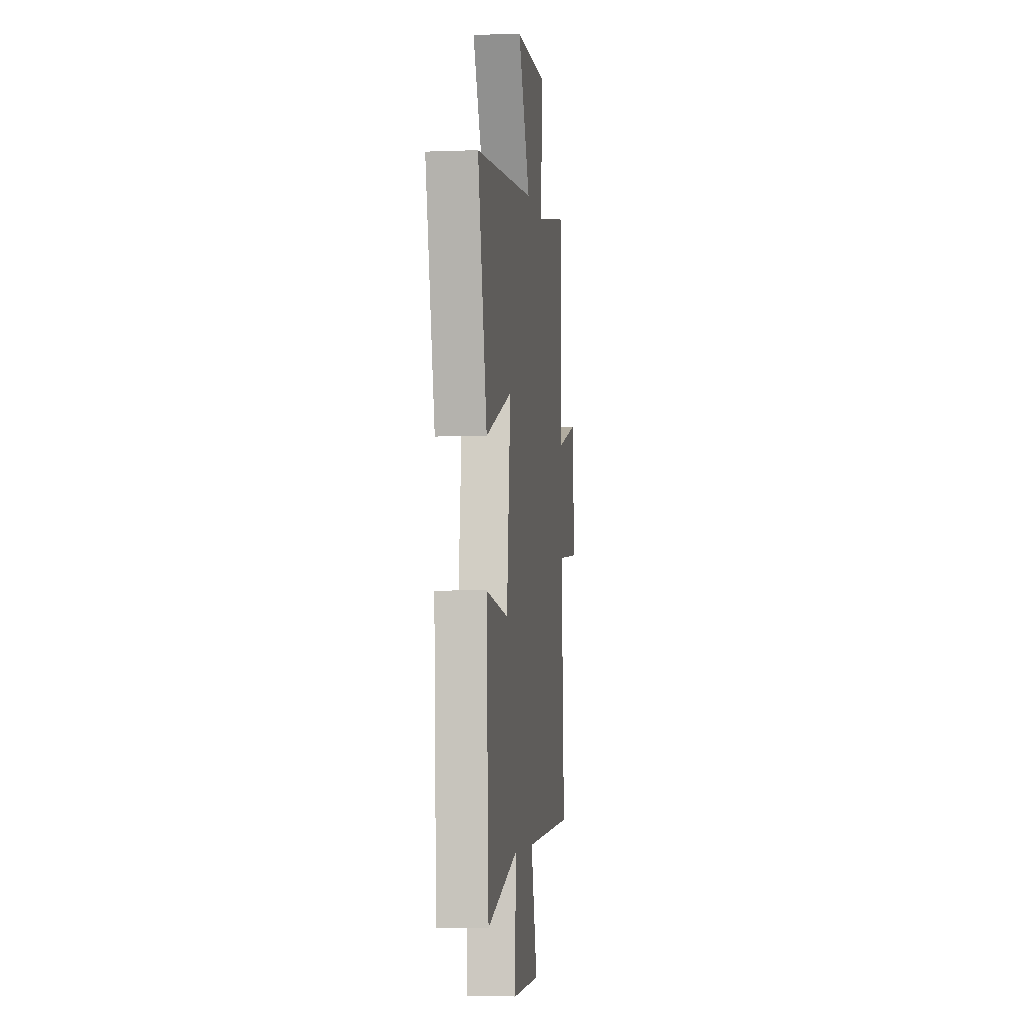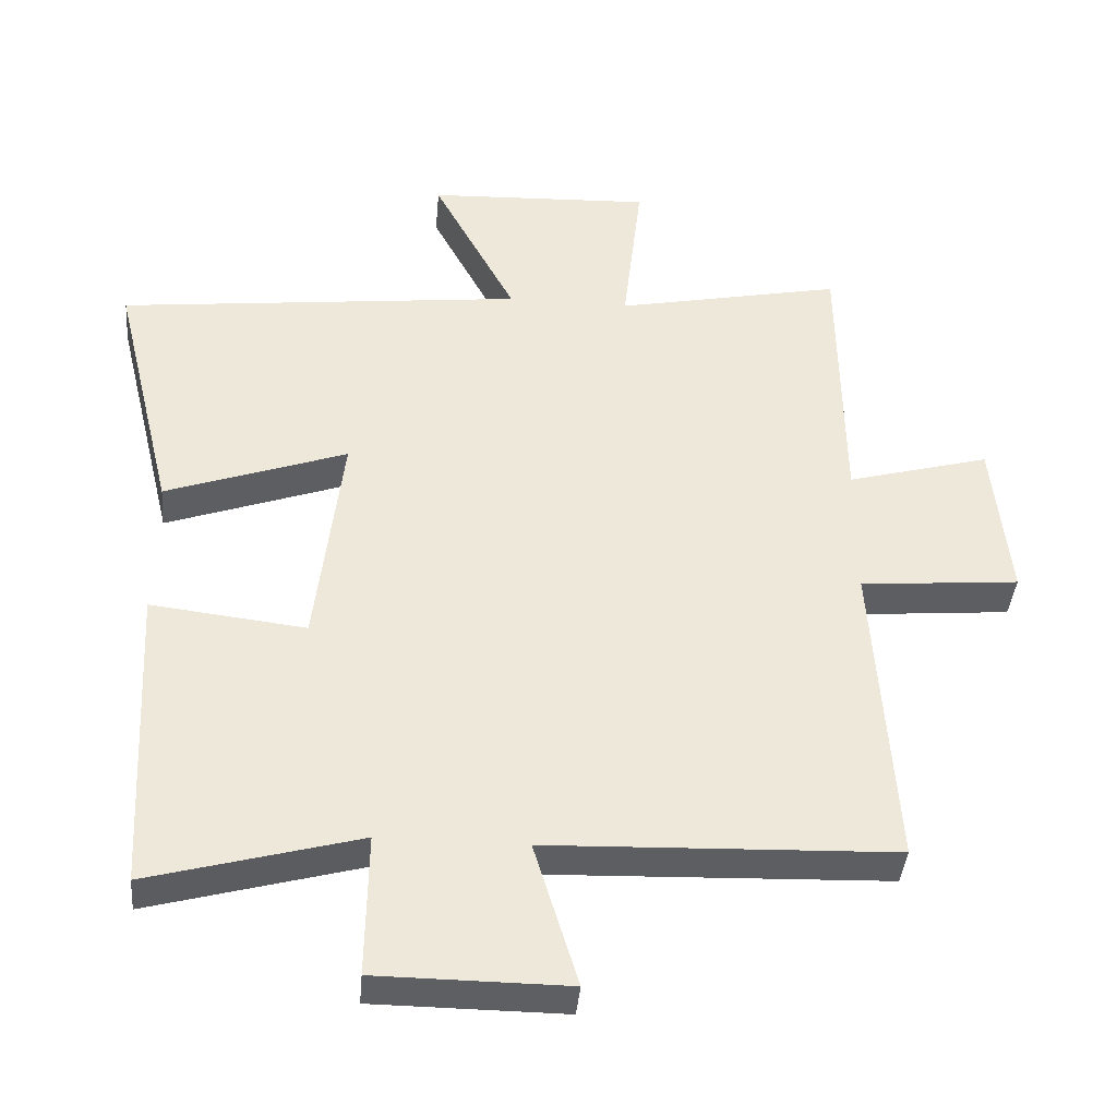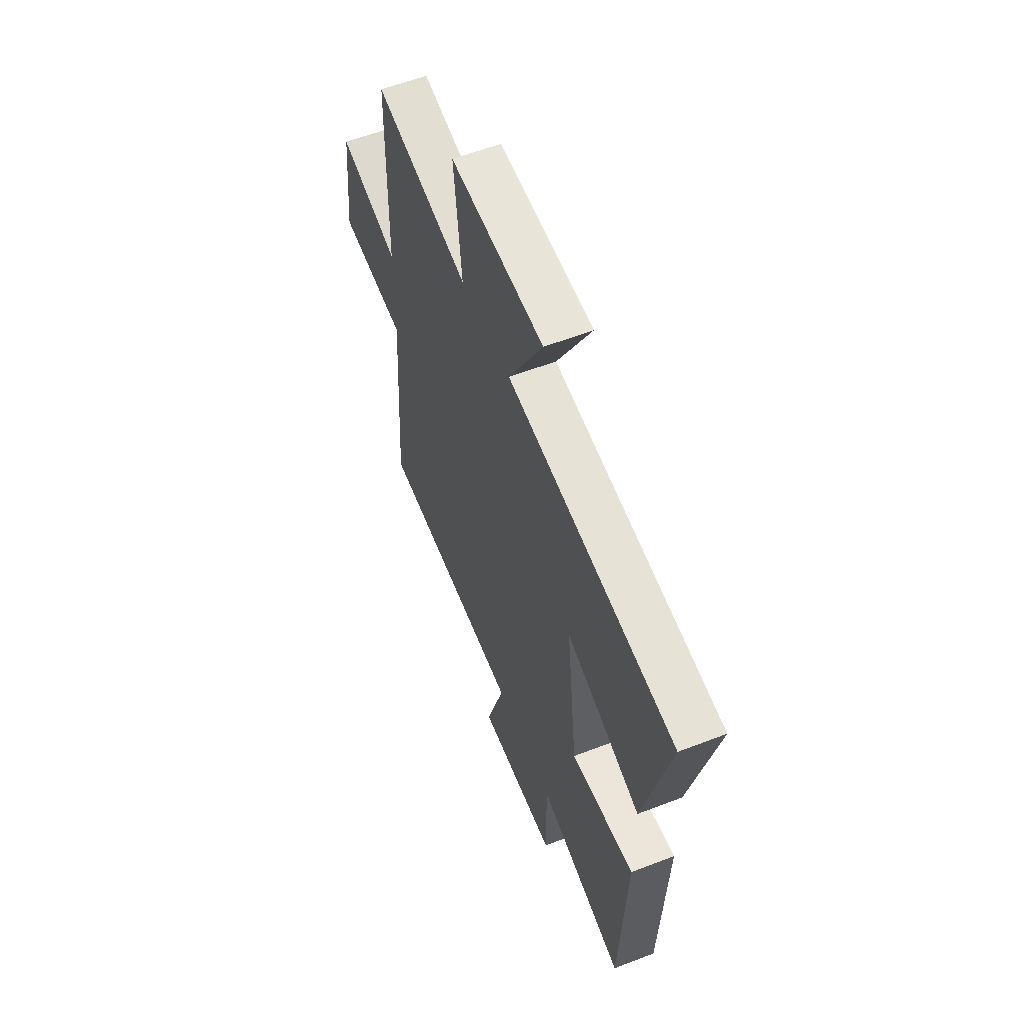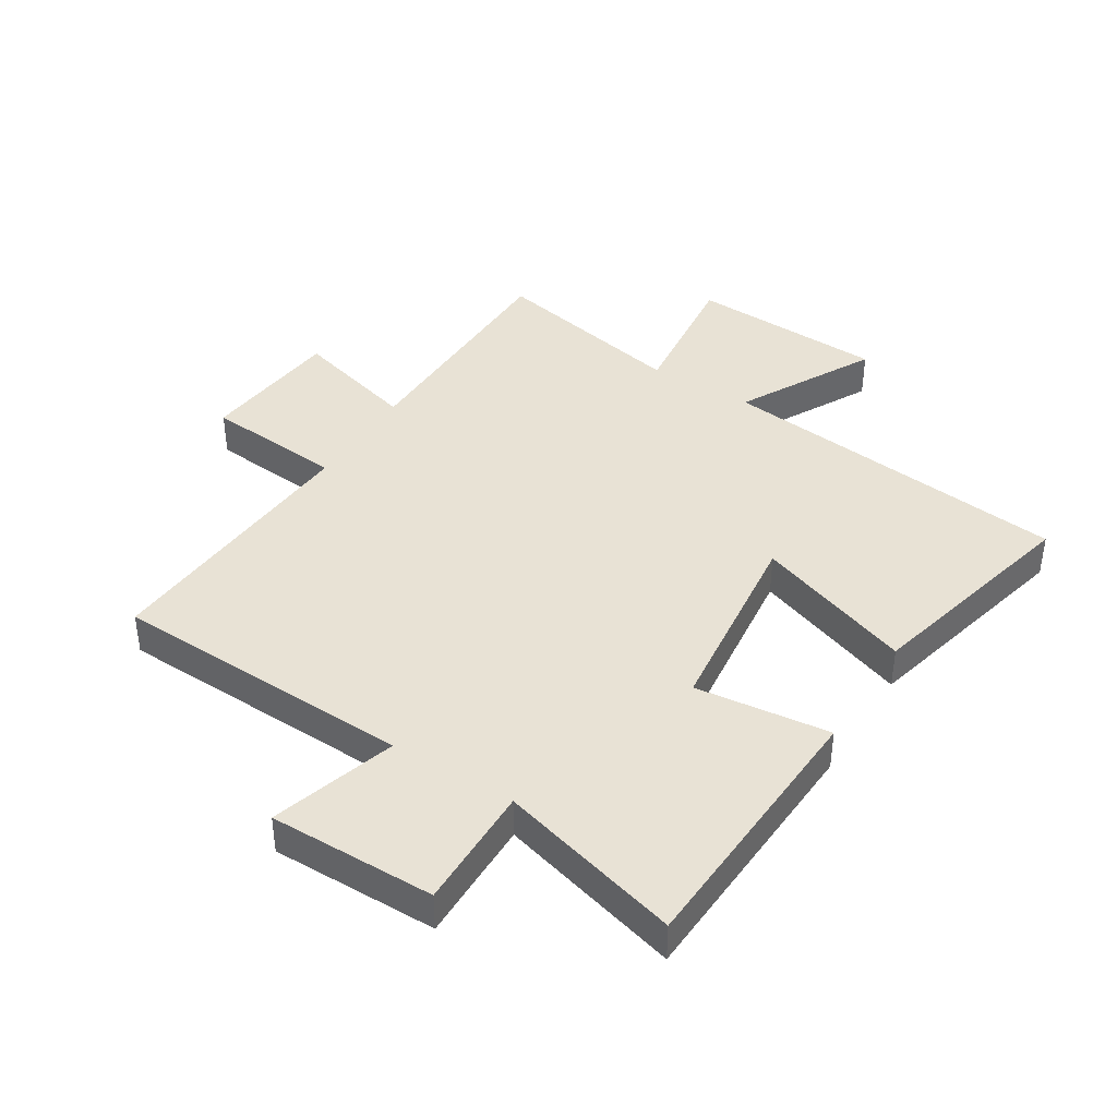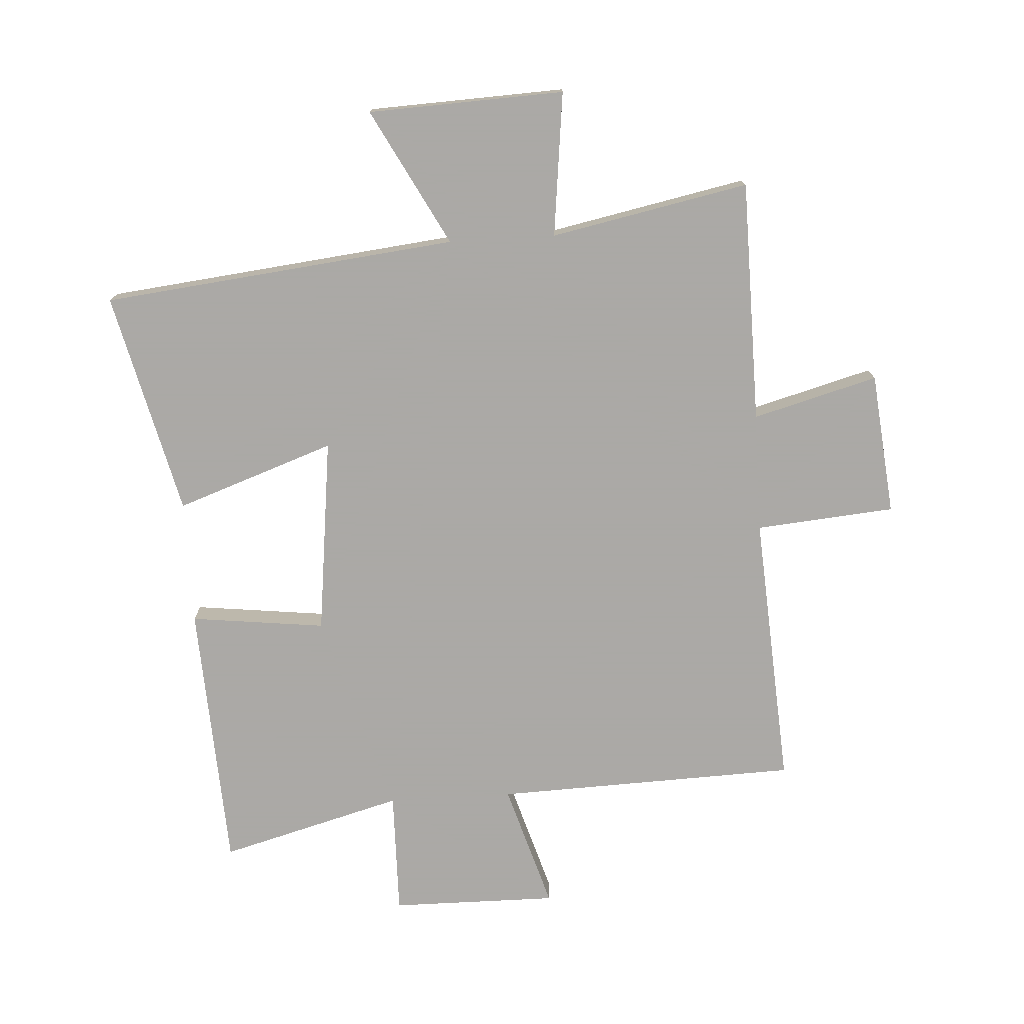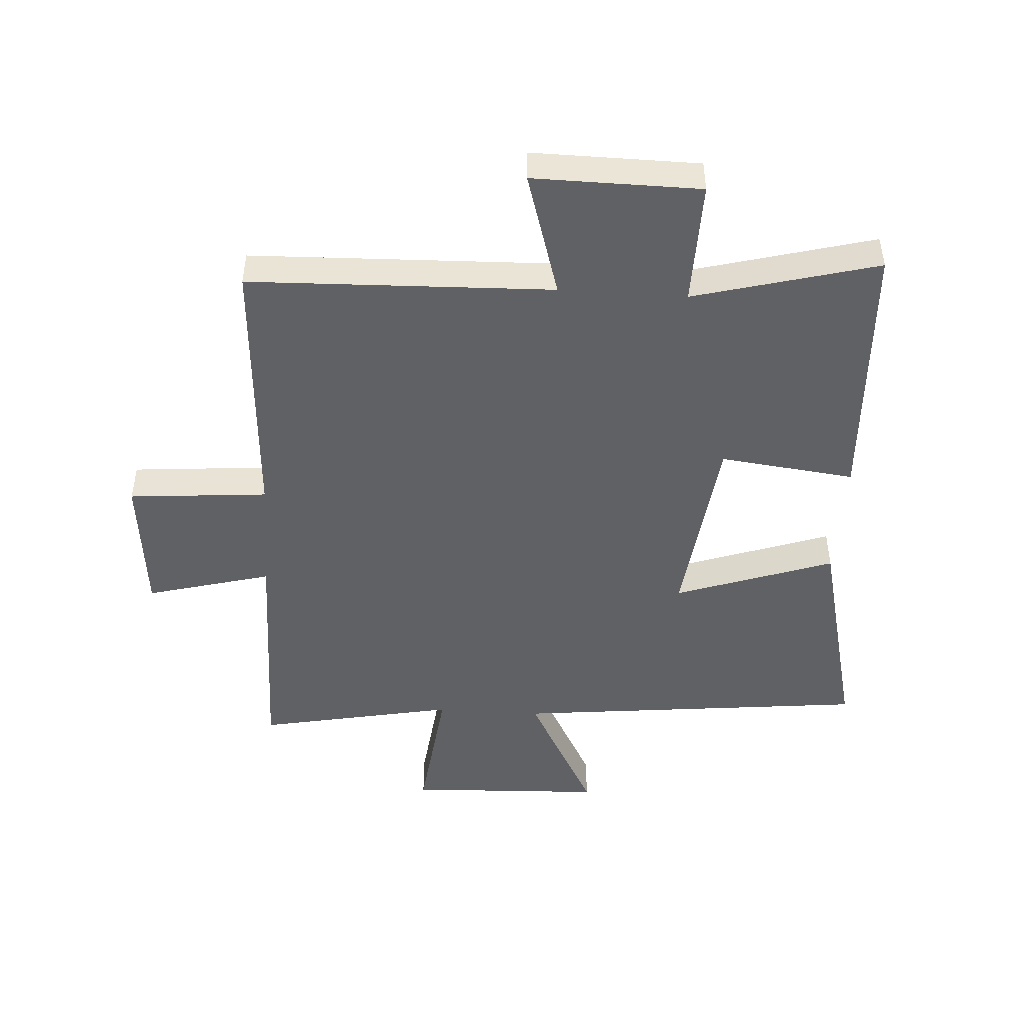
<metadata>
{"format":"obj","ext":"obj","renderer":"f3d","projection":"perspective","resolution":1024,"background":"white","views":[{"elev":-4.8,"azim":-83.1,"up":"+Z"},{"elev":-39.6,"azim":-5.0,"up":"+Z"},{"elev":58.0,"azim":-111.8,"up":"+Z"},{"elev":40.8,"azim":-148.0,"up":"+Y"},{"elev":-75.5,"azim":3.4,"up":"+Y"},{"elev":-47.3,"azim":176.2,"up":"+Y"}]}
</metadata>
<code>
v -0.589 0.07 0.435
v -0.006 0.07 0.5
v -0.125 0.07 0.723
v 0.197 0.07 0.737
v 0.17 0.07 0.5
v 0.495 0.07 0.566
v 0.5 0.07 0.168
v 0.705 0.07 0.224
v 0.729 0.07 -0.01
v 0.5 0.07 -0.03
v 0.53 0.07 -0.483
v 0.032 0.07 -0.5
v 0.095 0.07 -0.707
v -0.179 0.07 -0.705
v -0.176 0.07 -0.5
v -0.477 0.07 -0.582
v -0.5 0.07 -0.137
v -0.278 0.07 -0.163
v -0.24 0.07 0.161
v -0.5 0.07 0.069
v -0.589 0 0.435
v -0.006 0 0.5
v -0.125 0 0.723
v 0.197 0 0.737
v 0.17 0 0.5
v 0.495 0 0.566
v 0.5 0 0.168
v 0.705 0 0.224
v 0.729 0 -0.01
v 0.5 0 -0.03
v 0.53 0 -0.483
v 0.032 0 -0.5
v 0.095 0 -0.707
v -0.179 0 -0.705
v -0.176 0 -0.5
v -0.477 0 -0.582
v -0.5 0 -0.137
v -0.278 0 -0.163
v -0.24 0 0.161
v -0.5 0 0.069
f 19 20 1 2
f 18 19 2
f 15 16 17 18
f 15 18 2
f 12 13 14 15
f 10 11 12 15
f 10 15 2
f 7 8 9 10
f 5 6 7 10
f 5 10 2 3
f 3 4 5
f 22 21 40 39
f 22 39 38
f 38 37 36 35
f 22 38 35
f 35 34 33 32
f 35 32 31 30
f 22 35 30
f 30 29 28 27
f 30 27 26 25
f 23 22 30 25
f 25 24 23
f 1 21 22 2
f 2 22 23 3
f 3 23 24 4
f 4 24 25 5
f 5 25 26 6
f 6 26 27 7
f 7 27 28 8
f 8 28 29 9
f 9 29 30 10
f 10 30 31 11
f 11 31 32 12
f 12 32 33 13
f 13 33 34 14
f 14 34 35 15
f 15 35 36 16
f 16 36 37 17
f 17 37 38 18
f 18 38 39 19
f 19 39 40 20
f 20 40 21 1

</code>
